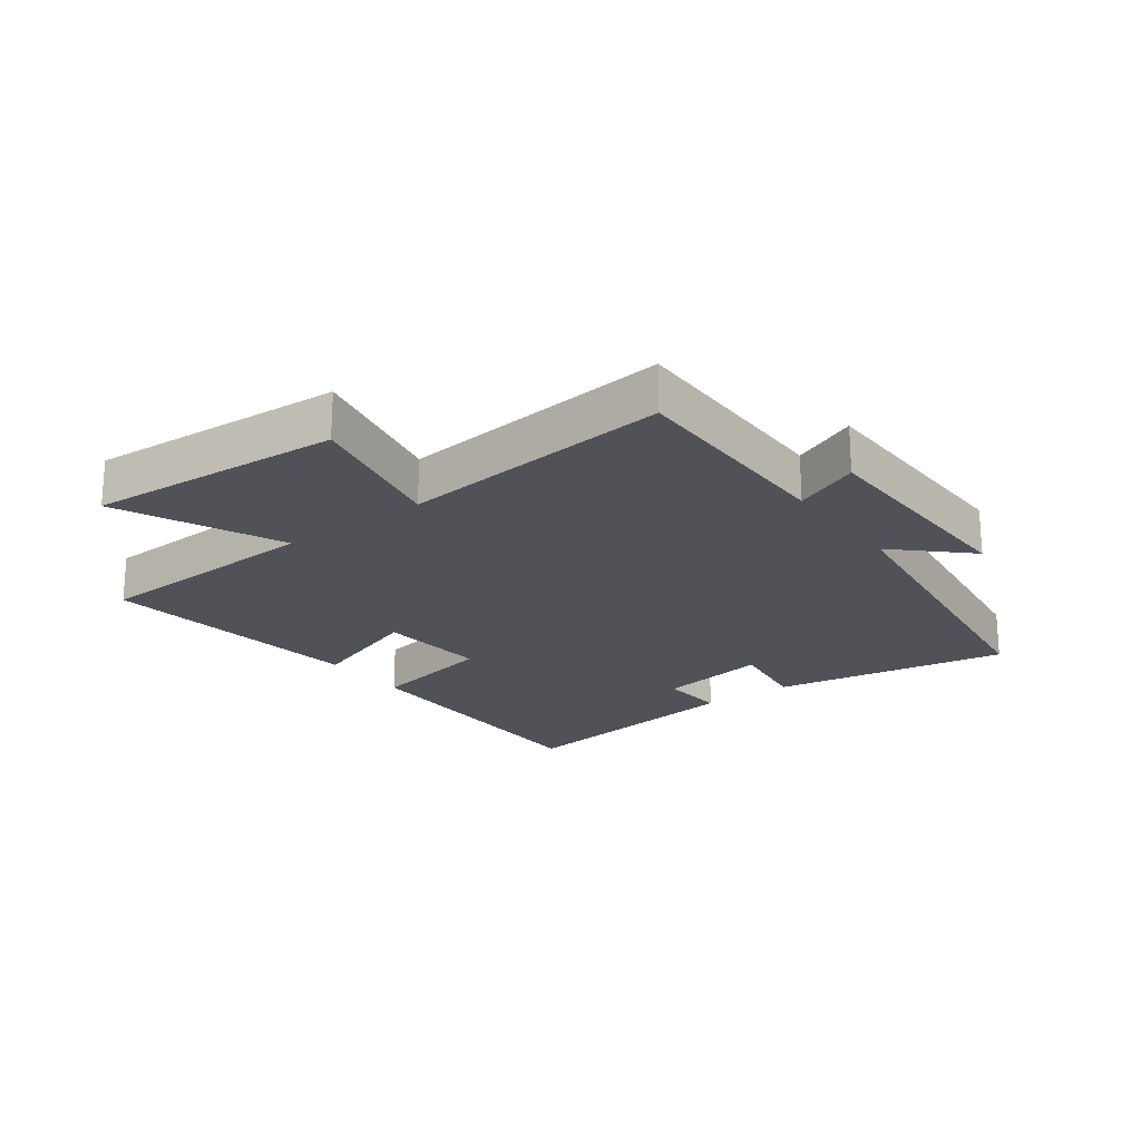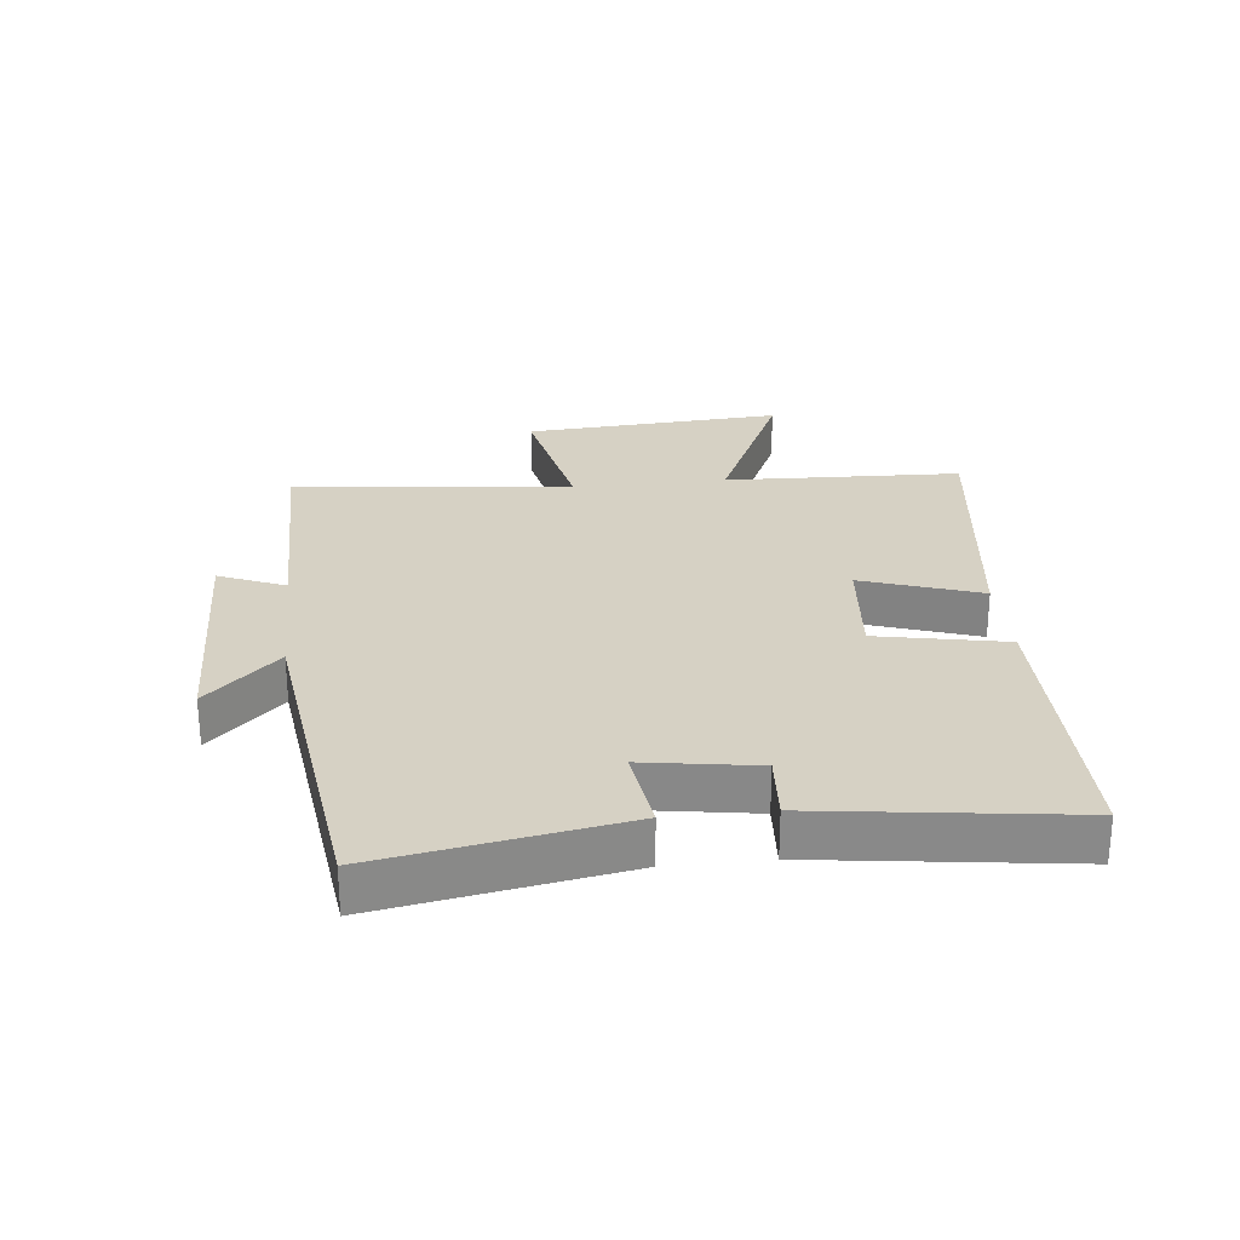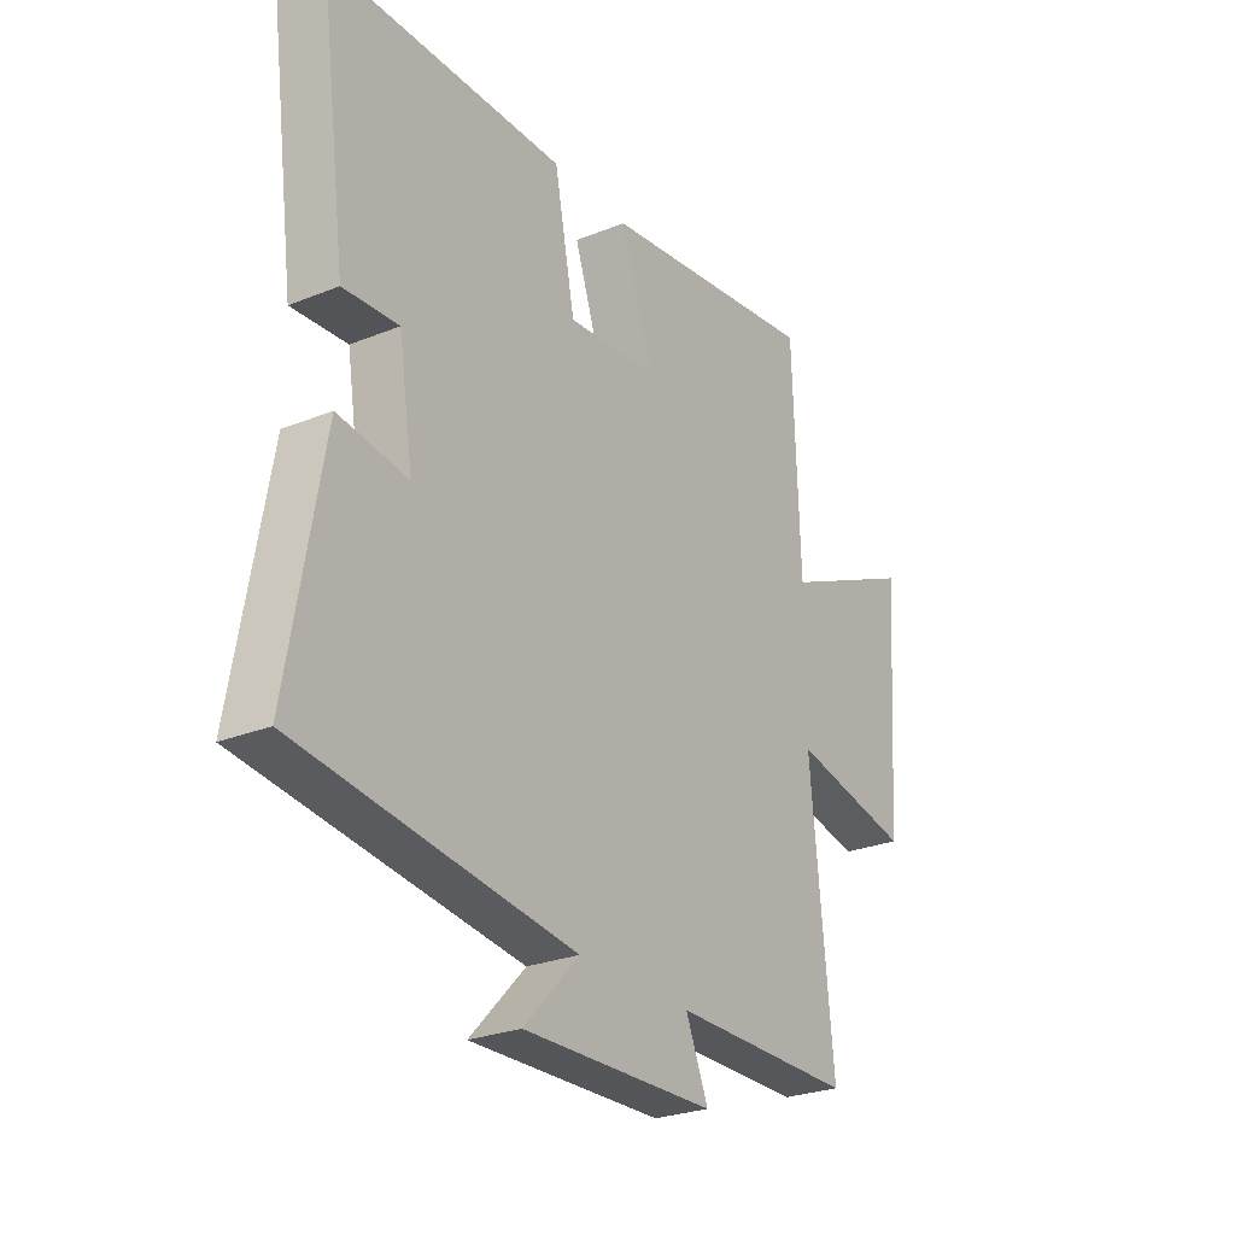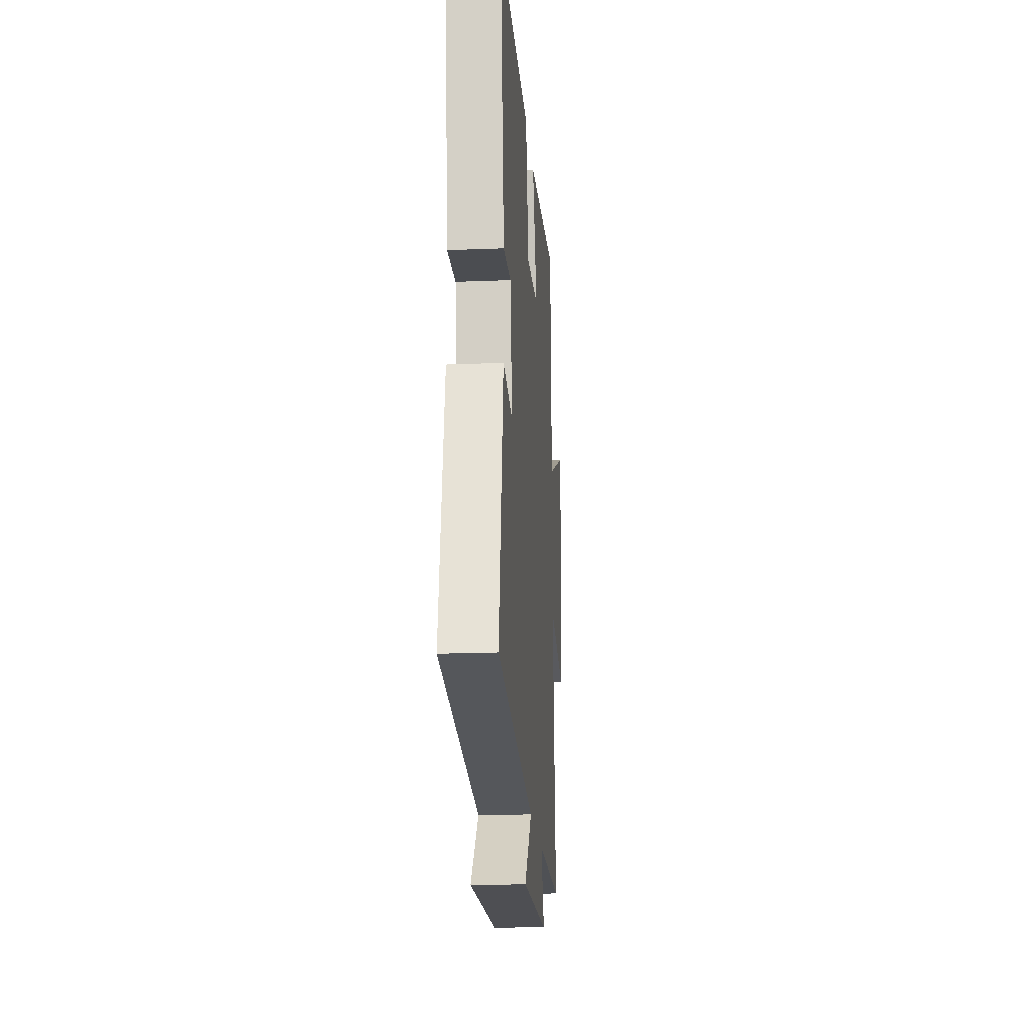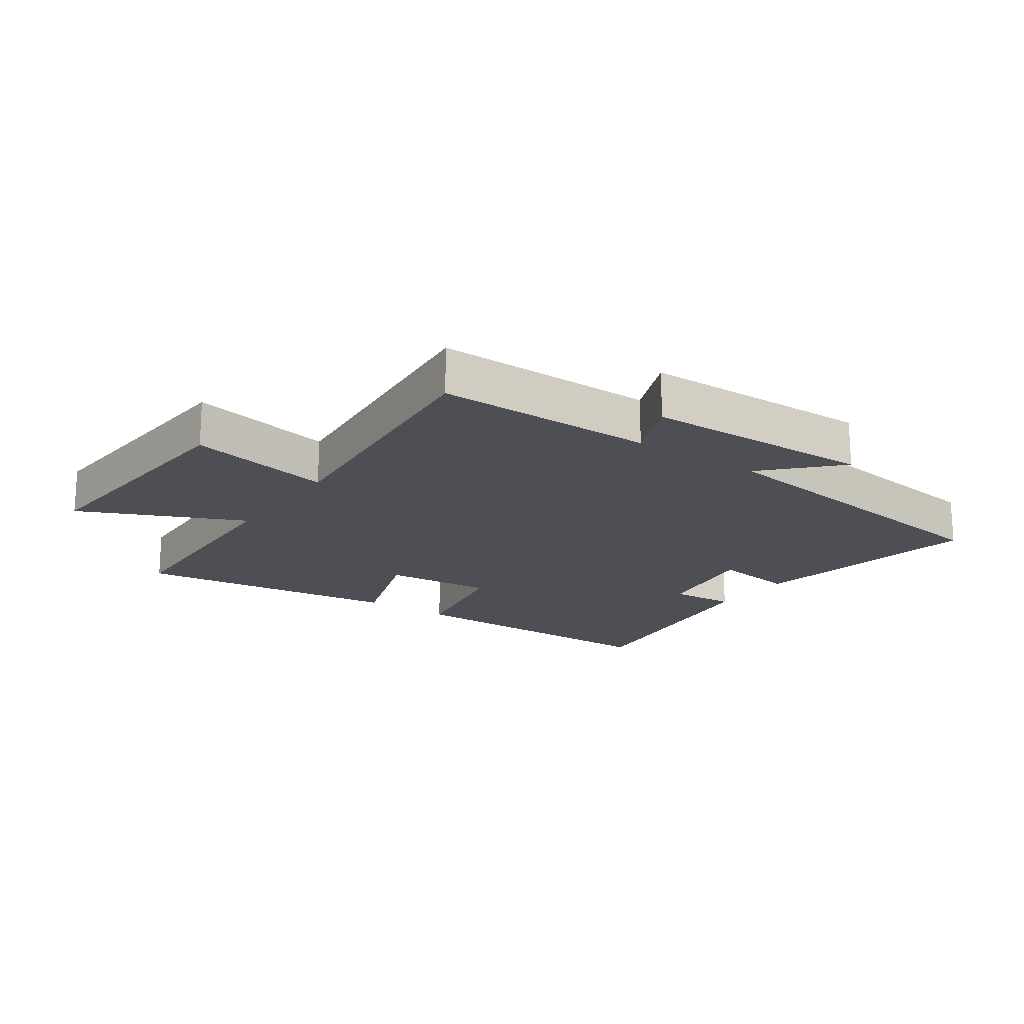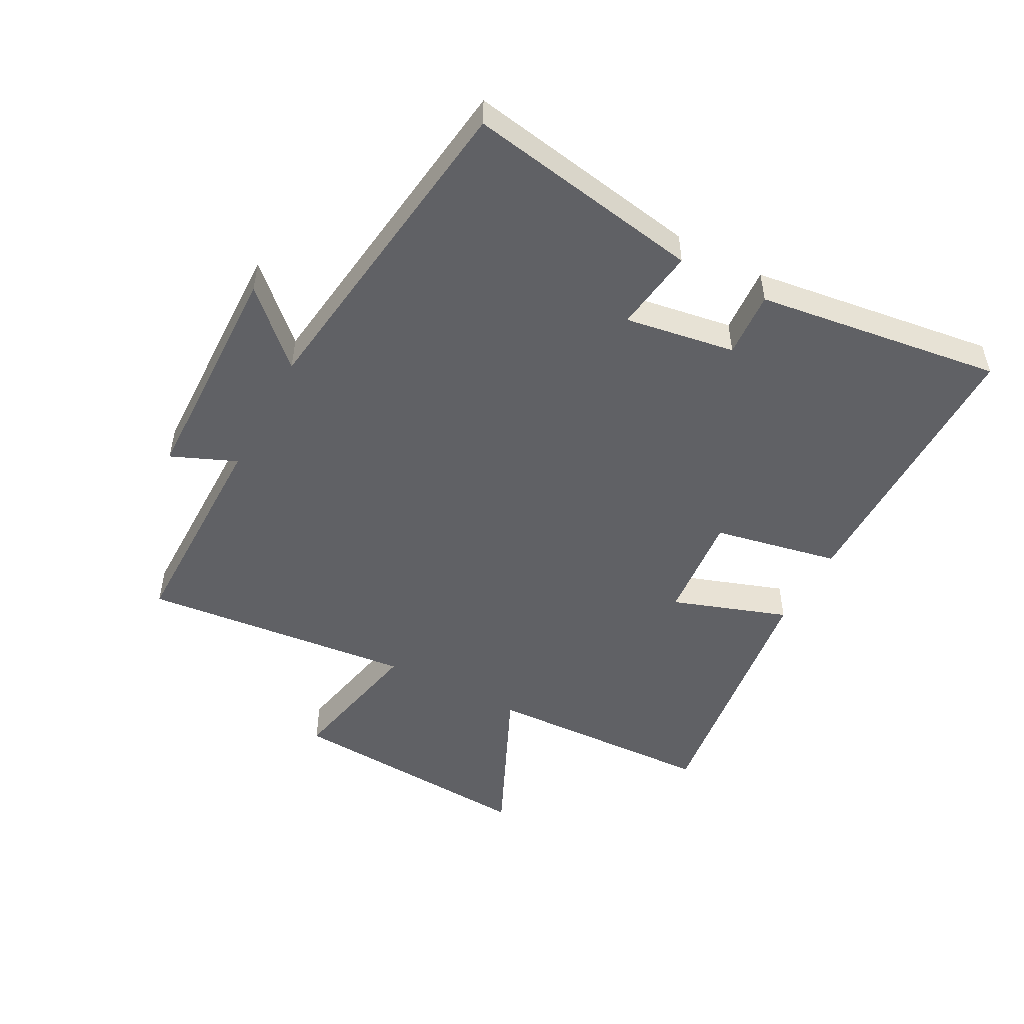
<metadata>
{"format":"obj","ext":"obj","renderer":"f3d","projection":"perspective","resolution":1024,"background":"white","views":[{"elev":-21.5,"azim":126.6,"up":"+Y"},{"elev":26.8,"azim":-96.1,"up":"+Y"},{"elev":-26.3,"azim":-57.4,"up":"+Z"},{"elev":-19.4,"azim":-85.7,"up":"+Z"},{"elev":-18.3,"azim":145.0,"up":"+Y"},{"elev":-49.9,"azim":-118.0,"up":"+Y"}]}
</metadata>
<code>
v 0.544 0.07 -0.501
v 0.189 0.07 -0.5
v 0.233 0.07 -0.605
v -0.141 0.07 -0.613
v -0.033 0.07 -0.5
v -0.567 0.07 -0.43
v -0.5 0.07 -0.049
v -0.365 0.07 -0.068
v -0.393 0.07 0.11
v -0.5 0.07 0.103
v -0.553 0.07 0.5
v -0.096 0.07 0.5
v -0.056 0.07 0.297
v 0.12 0.07 0.313
v 0.056 0.07 0.5
v 0.486 0.07 0.556
v 0.5 0.07 0.182
v 0.762 0.07 0.301
v 0.734 0.07 -0.109
v 0.5 0.07 -0.06
v 0.544 0 -0.501
v 0.189 0 -0.5
v 0.233 0 -0.605
v -0.141 0 -0.613
v -0.033 0 -0.5
v -0.567 0 -0.43
v -0.5 0 -0.049
v -0.365 0 -0.068
v -0.393 0 0.11
v -0.5 0 0.103
v -0.553 0 0.5
v -0.096 0 0.5
v -0.056 0 0.297
v 0.12 0 0.313
v 0.056 0 0.5
v 0.486 0 0.556
v 0.5 0 0.182
v 0.762 0 0.301
v 0.734 0 -0.109
v 0.5 0 -0.06
f 17 18 19 20
f 15 16 17 20
f 14 15 20 1
f 13 14 1 2
f 10 11 12 13
f 9 10 13
f 8 9 13 2
f 5 6 7 8
f 5 8 2 3
f 3 4 5
f 40 39 38 37
f 40 37 36 35
f 21 40 35 34
f 22 21 34 33
f 33 32 31 30
f 33 30 29
f 22 33 29 28
f 28 27 26 25
f 23 22 28 25
f 25 24 23
f 1 21 22 2
f 2 22 23 3
f 3 23 24 4
f 4 24 25 5
f 5 25 26 6
f 6 26 27 7
f 7 27 28 8
f 8 28 29 9
f 9 29 30 10
f 10 30 31 11
f 11 31 32 12
f 12 32 33 13
f 13 33 34 14
f 14 34 35 15
f 15 35 36 16
f 16 36 37 17
f 17 37 38 18
f 18 38 39 19
f 19 39 40 20
f 20 40 21 1

</code>
